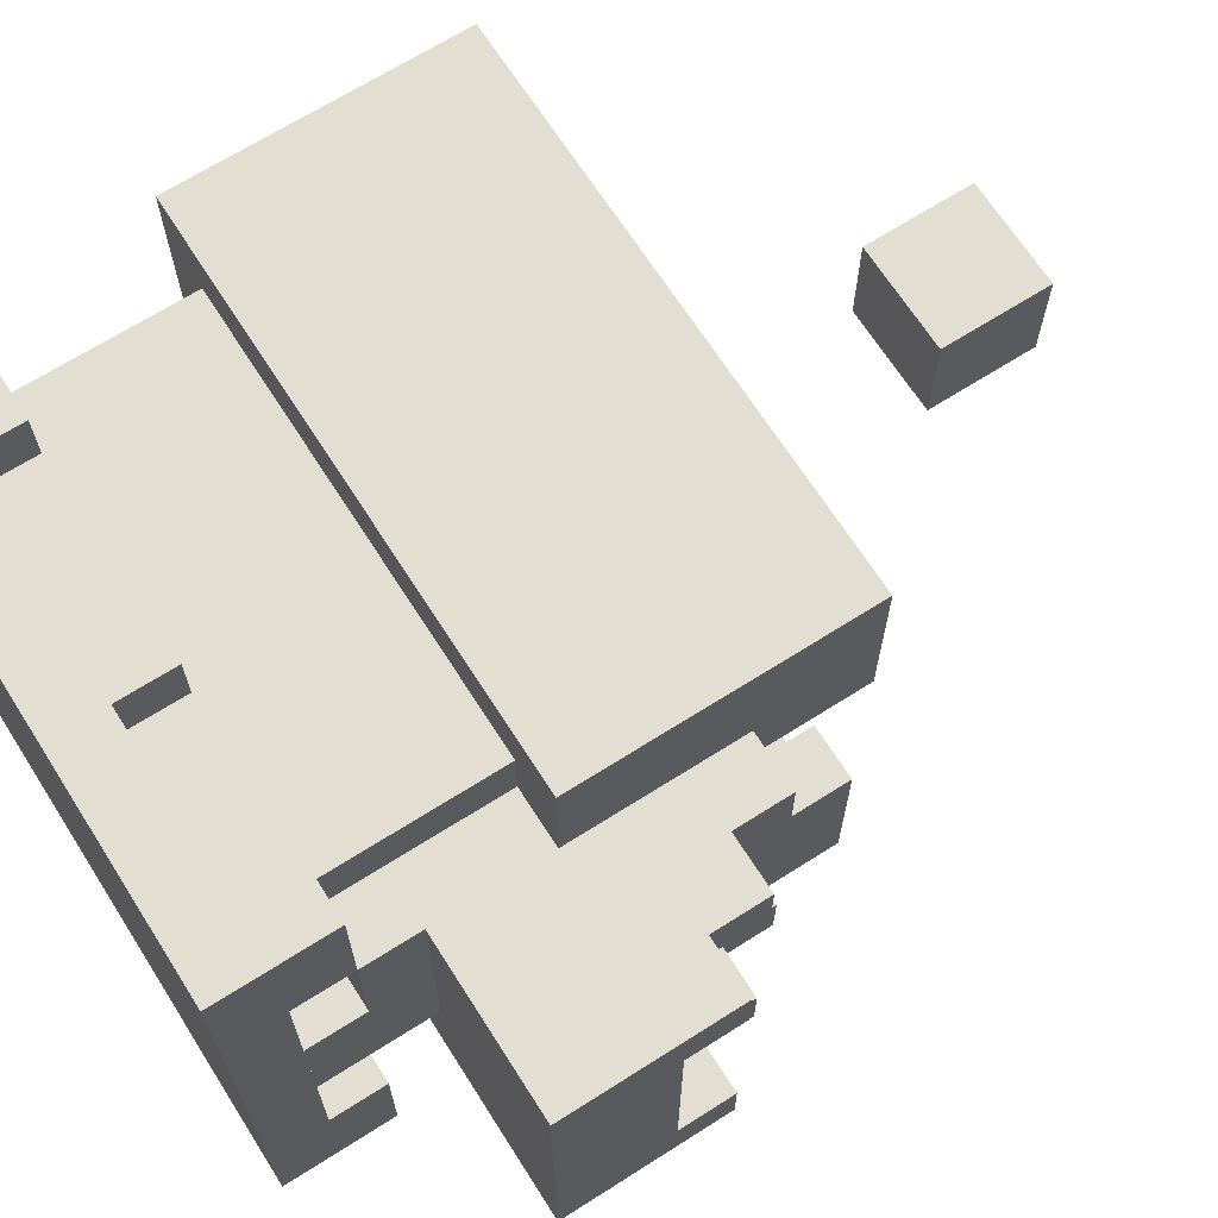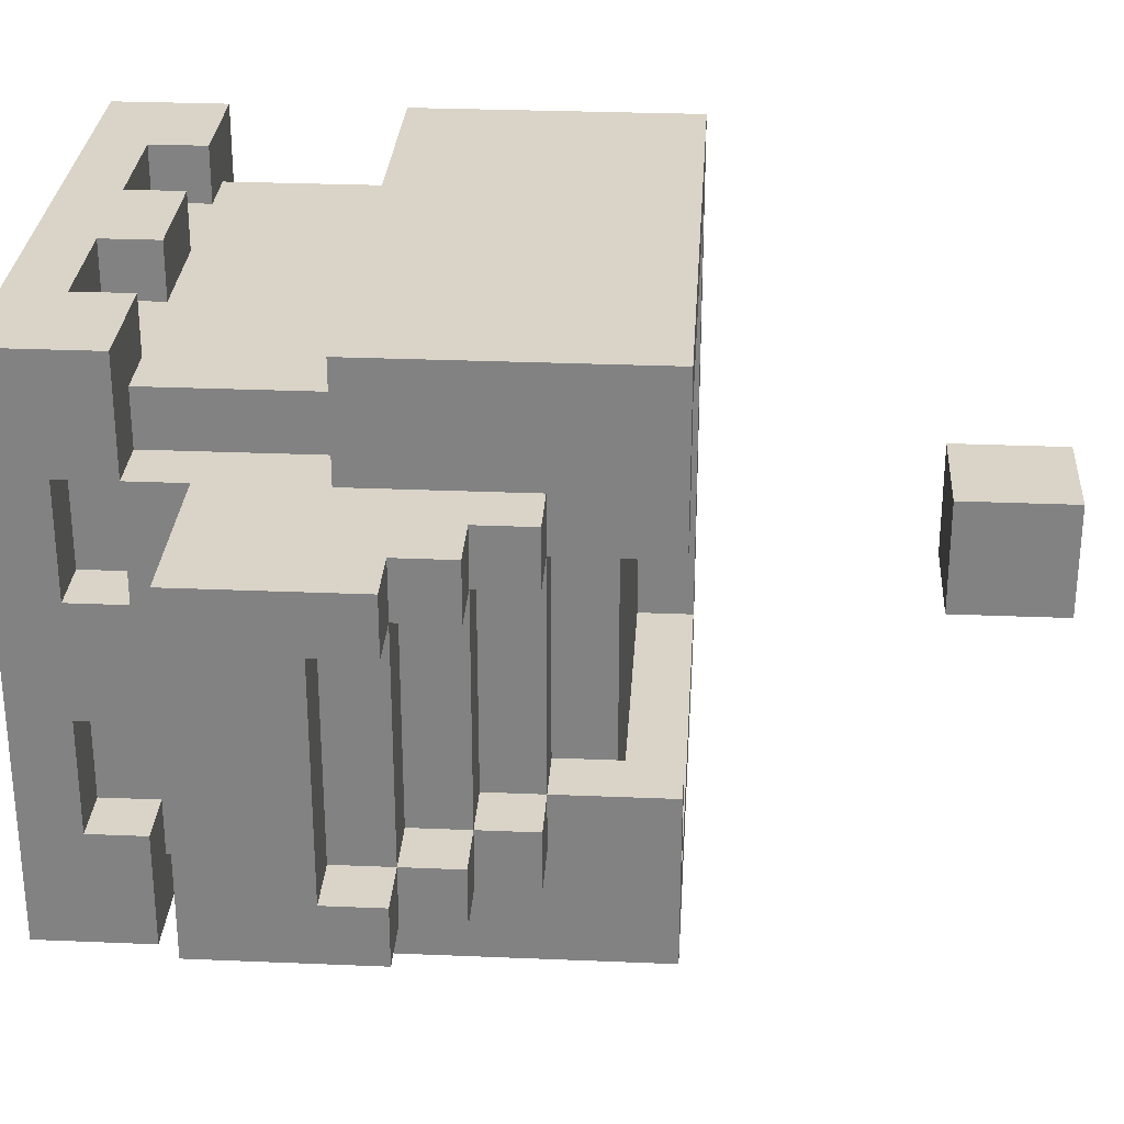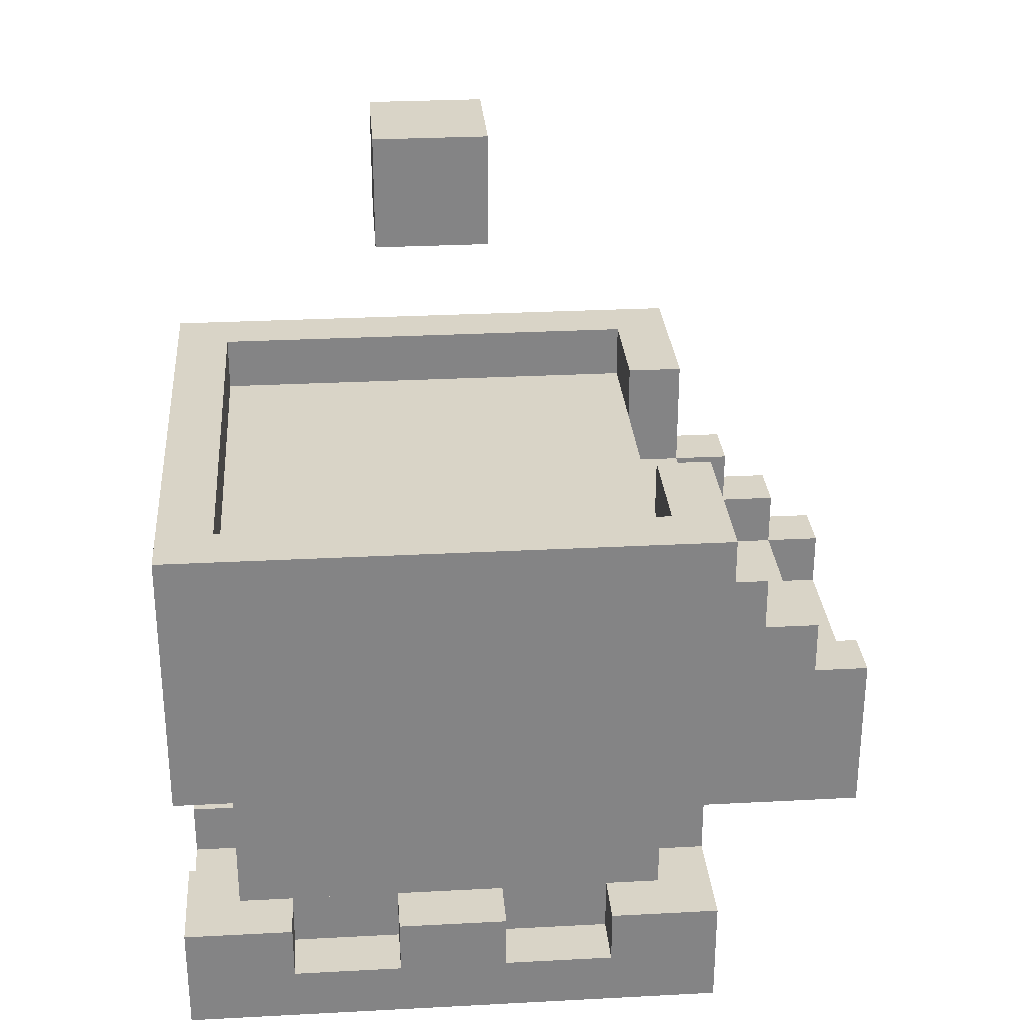
<metadata>
{"format":"obj","ext":"obj","renderer":"f3d","projection":"perspective","resolution":1024,"background":"white","views":[{"elev":67.6,"azim":57.5,"up":"+Z"},{"elev":28.7,"azim":93.6,"up":"+Z"},{"elev":28.8,"azim":-4.5,"up":"+Y"}]}
</metadata>
<code>
g Object_temple_BG6
v -1.3 -1.5 -0.7
v -1.3 -1.5 -0.3
v -1.1 -1.5 -0.3
v -1.1 -1.5 -0.7
v -1.3 -1.5 0.1
v -1.3 -1.5 0.5
v -1.1 -1.5 0.5
v -1.1 -1.5 0.1
v -1.3 -1.3 -1.1
v -1.3 -1.3 -0.9
v -0.9 -1.3 -0.9
v -0.9 -1.3 -1.1
v -1.3 -1.3 -0.9
v -1.3 -1.3 -0.7
v -1.1 -1.3 -0.7
v -1.1 -1.3 -0.9
v -1.3 -1.3 -0.3
v -1.3 -1.3 0.1
v -1.1 -1.3 0.1
v -1.1 -1.3 -0.3
v -1.3 -1.3 0.5
v -1.3 -1.3 0.9
v -1.1 -1.3 0.9
v -1.1 -1.3 0.5
v -1.3 0.3 -1.1
v -1.3 0.3 -0.9
v 0.7 0.3 -0.9
v 0.7 0.3 -1.1
v -1.3 0.3 -0.9
v -1.3 0.3 0.9
v -1.1 0.3 0.9
v -1.1 0.3 -0.9
v -1.1 -1.3 0.7
v -1.1 -1.3 0.9
v -0.9 -1.3 0.9
v -0.9 -1.3 0.7
v -1.1 0.1 -0.9
v -1.1 0.1 0.7
v 0.5 0.1 0.7
v 0.5 0.1 -0.9
v -1.1 0.3 0.7
v -1.1 0.3 0.9
v 0.7 0.3 0.9
v 0.7 0.3 0.7
v -0.9 -1.5 -1.1
v -0.9 -1.5 -0.9
v -0.5 -1.5 -0.9
v -0.5 -1.5 -1.1
v -0.9 -1.5 0.7
v -0.9 -1.5 0.9
v -0.5 -1.5 0.9
v -0.5 -1.5 0.7
v -0.5 -1.3 -1.1
v -0.5 -1.3 -0.9
v -0.1 -1.3 -0.9
v -0.1 -1.3 -1.1
v -0.5 -1.3 0.7
v -0.5 -1.3 0.9
v -0.1 -1.3 0.9
v -0.1 -1.3 0.7
v -0.5 1.5 -0.3
v -0.5 1.5 0.1
v -0.1 1.5 0.1
v -0.1 1.5 -0.3
v -0.1 -1.5 -1.1
v -0.1 -1.5 -0.9
v 0.3 -1.5 -0.9
v 0.3 -1.5 -1.1
v -0.1 -1.5 0.7
v -0.1 -1.5 0.9
v 0.3 -1.5 0.9
v 0.3 -1.5 0.7
v 0.3 -1.3 -1.1
v 0.3 -1.3 -0.9
v 0.7 -1.3 -0.9
v 0.7 -1.3 -1.1
v 0.3 -1.3 0.7
v 0.3 -1.3 0.9
v 0.7 -1.3 0.9
v 0.7 -1.3 0.7
v 0.5 -1.5 -0.7
v 0.5 -1.5 -0.3
v 0.7 -1.5 -0.3
v 0.7 -1.5 -0.7
v 0.5 -1.5 0.1
v 0.5 -1.5 0.5
v 0.7 -1.5 0.5
v 0.7 -1.5 0.1
v 0.5 -1.3 -0.9
v 0.5 -1.3 -0.7
v 0.7 -1.3 -0.7
v 0.7 -1.3 -0.9
v 0.5 -1.3 0.5
v 0.5 -1.3 0.7
v 0.7 -1.3 0.7
v 0.7 -1.3 0.5
v 0.5 -0.1 -0.5
v 0.5 -0.1 0.3
v 0.7 -0.1 0.3
v 0.7 -0.1 -0.5
v 0.5 0.3 -0.9
v 0.5 0.3 -0.5
v 0.7 0.3 -0.5
v 0.7 0.3 -0.9
v 0.5 0.3 0.3
v 0.5 0.3 0.7
v 0.7 0.3 0.7
v 0.7 0.3 0.3
v 0.7 -0.3 -0.5
v 0.7 -0.3 0.3
v 0.9 -0.3 0.3
v 0.9 -0.3 -0.5
v 0.7 -0.1 -0.7
v 0.7 -0.1 -0.5
v 0.9 -0.1 -0.5
v 0.9 -0.1 -0.7
v 0.7 -0.1 0.3
v 0.7 -0.1 0.5
v 0.9 -0.1 0.5
v 0.9 -0.1 0.3
v 0.9 -0.5 -0.5
v 0.9 -0.5 0.3
v 1.1 -0.5 0.3
v 1.1 -0.5 -0.5
v 0.9 -0.3 -0.7
v 0.9 -0.3 -0.5
v 1.1 -0.3 -0.5
v 1.1 -0.3 -0.7
v 0.9 -0.3 0.3
v 0.9 -0.3 0.5
v 1.1 -0.3 0.5
v 1.1 -0.3 0.3
v 1.1 -0.7 -0.5
v 1.1 -0.7 0.3
v 1.3 -0.7 0.3
v 1.3 -0.7 -0.5
v 1.1 -0.5 -0.7
v 1.1 -0.5 -0.5
v 1.3 -0.5 -0.5
v 1.3 -0.5 -0.7
v 1.1 -0.5 0.3
v 1.1 -0.5 0.5
v 1.3 -0.5 0.5
v 1.3 -0.5 0.3
v -1.3 -1.7 -1.1
v 0.7 -1.7 -1.1
v 0.7 -1.7 0.9
v -1.3 -1.7 0.9
v -1.3 -0.7 -1.1
v 0.7 -0.7 -1.1
v 0.7 -0.7 -0.9
v -1.3 -0.7 -0.9
v -1.3 -0.7 -0.9
v -1.1 -0.7 -0.9
v -1.1 -0.7 0.9
v -1.3 -0.7 0.9
v -1.1 -0.7 0.7
v 0.7 -0.7 0.7
v 0.7 -0.7 0.9
v -1.1 -0.7 0.9
v -0.5 1.1 -0.3
v -0.1 1.1 -0.3
v -0.1 1.1 0.1
v -0.5 1.1 0.1
v 0.5 -1.3 0.1
v 0.7 -1.3 0.1
v 0.7 -1.3 0.5
v 0.5 -1.3 0.5
v 0.5 -1.1 -0.7
v 1.3 -1.1 -0.7
v 1.3 -1.1 -0.3
v 0.5 -1.1 -0.3
v 0.5 -0.7 -0.9
v 0.7 -0.7 -0.9
v 0.7 -0.7 -0.7
v 0.5 -0.7 -0.7
v 0.5 -0.7 0.5
v 0.7 -0.7 0.5
v 0.7 -0.7 0.7
v 0.5 -0.7 0.7
v 0.7 -1.1 -0.3
v 1.3 -1.1 -0.3
v 1.3 -1.1 0.5
v 0.7 -1.1 0.5
v -1.3 -1.7 -1.1
v -1.3 -1.7 -0.7
v -1.3 -1.3 -0.7
v -1.3 -1.3 -1.1
v -1.3 -1.7 -0.7
v -1.3 -1.7 0.9
v -1.3 -1.5 0.9
v -1.3 -1.5 -0.7
v -1.3 -1.5 -0.3
v -1.3 -1.5 0.1
v -1.3 -1.3 0.1
v -1.3 -1.3 -0.3
v -1.3 -1.5 0.5
v -1.3 -1.5 0.9
v -1.3 -1.3 0.9
v -1.3 -1.3 0.5
v -1.3 -0.7 -1.1
v -1.3 -0.7 0.9
v -1.3 0.3 0.9
v -1.3 0.3 -1.1
v -1.1 -1.5 -0.7
v -1.1 -1.5 -0.3
v -1.1 -0.7 -0.3
v -1.1 -0.7 -0.7
v -1.1 -1.5 0.1
v -1.1 -1.5 0.5
v -1.1 -0.7 0.5
v -1.1 -0.7 0.1
v -1.1 -1.3 -0.9
v -1.1 -1.3 -0.7
v -1.1 -0.7 -0.7
v -1.1 -0.7 -0.9
v -1.1 -1.3 -0.3
v -1.1 -1.3 0.1
v -1.1 -0.7 0.1
v -1.1 -0.7 -0.3
v -1.1 -1.3 0.5
v -1.1 -1.3 0.7
v -1.1 -0.7 0.7
v -1.1 -0.7 0.5
v -0.5 -1.5 -1.1
v -0.5 -1.5 -0.9
v -0.5 -1.3 -0.9
v -0.5 -1.3 -1.1
v -0.5 -1.5 0.7
v -0.5 -1.5 0.9
v -0.5 -1.3 0.9
v -0.5 -1.3 0.7
v -0.5 1.1 -0.3
v -0.5 1.1 0.1
v -0.5 1.5 0.1
v -0.5 1.5 -0.3
v 0.3 -1.5 -1.1
v 0.3 -1.5 -0.9
v 0.3 -1.3 -0.9
v 0.3 -1.3 -1.1
v 0.3 -1.5 0.7
v 0.3 -1.5 0.9
v 0.3 -1.3 0.9
v 0.3 -1.3 0.7
v 0.5 0.1 -0.9
v 0.5 0.1 -0.5
v 0.5 0.3 -0.5
v 0.5 0.3 -0.9
v 0.5 0.1 0.3
v 0.5 0.1 0.7
v 0.5 0.3 0.7
v 0.5 0.3 0.3
v -1.1 0.1 -0.9
v -1.1 0.3 -0.9
v -1.1 0.3 0.7
v -1.1 0.1 0.7
v -0.9 -1.5 -1.1
v -0.9 -1.3 -1.1
v -0.9 -1.3 -0.9
v -0.9 -1.5 -0.9
v -0.9 -1.5 0.7
v -0.9 -1.3 0.7
v -0.9 -1.3 0.9
v -0.9 -1.5 0.9
v -0.1 -1.5 -1.1
v -0.1 -1.3 -1.1
v -0.1 -1.3 -0.9
v -0.1 -1.5 -0.9
v -0.1 -1.5 0.7
v -0.1 -1.3 0.7
v -0.1 -1.3 0.9
v -0.1 -1.5 0.9
v -0.1 1.1 -0.3
v -0.1 1.5 -0.3
v -0.1 1.5 0.1
v -0.1 1.1 0.1
v 0.5 -1.5 -0.7
v 0.5 -1.1 -0.7
v 0.5 -1.1 -0.3
v 0.5 -1.5 -0.3
v 0.5 -1.5 0.1
v 0.5 -1.3 0.1
v 0.5 -1.3 0.5
v 0.5 -1.5 0.5
v 0.5 -1.3 -0.9
v 0.5 -0.7 -0.9
v 0.5 -0.7 -0.7
v 0.5 -1.3 -0.7
v 0.5 -1.3 0.5
v 0.5 -0.7 0.5
v 0.5 -0.7 0.7
v 0.5 -1.3 0.7
v 0.5 -0.1 -0.5
v 0.5 0.1 -0.5
v 0.5 0.1 0.3
v 0.5 -0.1 0.3
v 0.7 -1.7 -1.1
v 0.7 -1.3 -1.1
v 0.7 -1.3 -0.7
v 0.7 -1.7 -0.7
v 0.7 -1.7 -0.7
v 0.7 -1.5 -0.7
v 0.7 -1.5 0.9
v 0.7 -1.7 0.9
v 0.7 -1.5 -0.3
v 0.7 -1.1 -0.3
v 0.7 -1.1 0.1
v 0.7 -1.5 0.1
v 0.7 -1.5 0.5
v 0.7 -1.3 0.5
v 0.7 -1.3 0.9
v 0.7 -1.5 0.9
v 0.7 -1.3 0.1
v 0.7 -1.1 0.1
v 0.7 -1.1 0.5
v 0.7 -1.3 0.5
v 0.7 -0.7 -1.1
v 0.7 0.3 -1.1
v 0.7 0.3 -0.7
v 0.7 -0.7 -0.7
v 0.7 -0.7 0.5
v 0.7 0.3 0.5
v 0.7 0.3 0.9
v 0.7 -0.7 0.9
v 0.7 -0.3 -0.5
v 0.7 -0.1 -0.5
v 0.7 -0.1 0.3
v 0.7 -0.3 0.3
v 0.7 -0.1 -0.7
v 0.7 0.3 -0.7
v 0.7 0.3 -0.5
v 0.7 -0.1 -0.5
v 0.7 -0.1 0.3
v 0.7 0.3 0.3
v 0.7 0.3 0.5
v 0.7 -0.1 0.5
v 0.9 -0.5 -0.5
v 0.9 -0.3 -0.5
v 0.9 -0.3 0.3
v 0.9 -0.5 0.3
v 0.9 -0.3 -0.7
v 0.9 -0.1 -0.7
v 0.9 -0.1 -0.5
v 0.9 -0.3 -0.5
v 0.9 -0.3 0.3
v 0.9 -0.1 0.3
v 0.9 -0.1 0.5
v 0.9 -0.3 0.5
v 1.1 -0.7 -0.5
v 1.1 -0.5 -0.5
v 1.1 -0.5 0.3
v 1.1 -0.7 0.3
v 1.1 -0.5 -0.7
v 1.1 -0.3 -0.7
v 1.1 -0.3 -0.5
v 1.1 -0.5 -0.5
v 1.1 -0.5 0.3
v 1.1 -0.3 0.3
v 1.1 -0.3 0.5
v 1.1 -0.5 0.5
v 1.3 -1.1 -0.7
v 1.3 -0.5 -0.7
v 1.3 -0.5 -0.5
v 1.3 -1.1 -0.5
v 1.3 -1.1 -0.5
v 1.3 -0.7 -0.5
v 1.3 -0.7 0.5
v 1.3 -1.1 0.5
v 1.3 -0.7 0.3
v 1.3 -0.5 0.3
v 1.3 -0.5 0.5
v 1.3 -0.7 0.5
v -1.3 -1.7 0.9
v 0.7 -1.7 0.9
v 0.7 -1.5 0.9
v -1.3 -1.5 0.9
v -1.3 -1.5 -0.7
v -1.1 -1.5 -0.7
v -1.1 -1.3 -0.7
v -1.3 -1.3 -0.7
v -1.3 -1.5 0.1
v -1.1 -1.5 0.1
v -1.1 -1.3 0.1
v -1.3 -1.3 0.1
v -1.3 -1.5 0.9
v -0.9 -1.5 0.9
v -0.9 -1.3 0.9
v -1.3 -1.3 0.9
v -1.3 -0.7 0.9
v 0.7 -0.7 0.9
v 0.7 0.3 0.9
v -1.3 0.3 0.9
v -1.1 -1.3 0.7
v 0.5 -1.3 0.7
v 0.5 -0.7 0.7
v -1.1 -0.7 0.7
v -1.1 0.1 -0.9
v 0.5 0.1 -0.9
v 0.5 0.3 -0.9
v -1.1 0.3 -0.9
v -0.9 -1.5 0.7
v -0.5 -1.5 0.7
v -0.5 -1.3 0.7
v -0.9 -1.3 0.7
v -0.5 -1.5 0.9
v -0.1 -1.5 0.9
v -0.1 -1.3 0.9
v -0.5 -1.3 0.9
v -0.5 1.1 0.1
v -0.1 1.1 0.1
v -0.1 1.5 0.1
v -0.5 1.5 0.1
v -0.1 -1.5 0.7
v 0.3 -1.5 0.7
v 0.3 -1.3 0.7
v -0.1 -1.3 0.7
v 0.3 -1.5 0.9
v 0.7 -1.5 0.9
v 0.7 -1.3 0.9
v 0.3 -1.3 0.9
v 0.5 -1.5 -0.7
v 0.7 -1.5 -0.7
v 0.7 -1.3 -0.7
v 0.5 -1.3 -0.7
v 0.5 -1.5 0.1
v 0.7 -1.5 0.1
v 0.7 -1.3 0.1
v 0.5 -1.3 0.1
v 0.5 -1.3 0.5
v 0.7 -1.3 0.5
v 0.7 -0.7 0.5
v 0.5 -0.7 0.5
v 0.5 -0.1 -0.5
v 0.7 -0.1 -0.5
v 0.7 0.3 -0.5
v 0.5 0.3 -0.5
v 0.7 -1.1 0.5
v 1.3 -1.1 0.5
v 1.3 -0.5 0.5
v 0.7 -0.5 0.5
v 0.7 -0.5 0.5
v 1.1 -0.5 0.5
v 1.1 -0.3 0.5
v 0.7 -0.3 0.5
v 0.7 -0.3 -0.5
v 0.9 -0.3 -0.5
v 0.9 -0.1 -0.5
v 0.7 -0.1 -0.5
v 0.7 -0.3 0.5
v 0.9 -0.3 0.5
v 0.9 -0.1 0.5
v 0.7 -0.1 0.5
v 0.9 -0.5 -0.5
v 1.1 -0.5 -0.5
v 1.1 -0.3 -0.5
v 0.9 -0.3 -0.5
v 1.1 -0.7 -0.5
v 1.3 -0.7 -0.5
v 1.3 -0.5 -0.5
v 1.1 -0.5 -0.5
v -1.3 -1.7 -1.1
v -1.3 -1.5 -1.1
v 0.7 -1.5 -1.1
v 0.7 -1.7 -1.1
v -1.3 -1.5 -1.1
v -1.3 -1.3 -1.1
v -0.9 -1.3 -1.1
v -0.9 -1.5 -1.1
v -1.3 -1.5 -0.3
v -1.3 -1.3 -0.3
v -1.1 -1.3 -0.3
v -1.1 -1.5 -0.3
v -1.3 -1.5 0.5
v -1.3 -1.3 0.5
v -1.1 -1.3 0.5
v -1.1 -1.5 0.5
v -1.3 -0.7 -1.1
v -1.3 0.3 -1.1
v 0.7 0.3 -1.1
v 0.7 -0.7 -1.1
v -1.1 -1.3 -0.9
v -1.1 -0.7 -0.9
v 0.5 -0.7 -0.9
v 0.5 -1.3 -0.9
v -1.1 0.1 0.7
v -1.1 0.3 0.7
v 0.5 0.3 0.7
v 0.5 0.1 0.7
v -0.9 -1.5 -0.9
v -0.9 -1.3 -0.9
v -0.5 -1.3 -0.9
v -0.5 -1.5 -0.9
v -0.5 -1.5 -1.1
v -0.5 -1.3 -1.1
v -0.1 -1.3 -1.1
v -0.1 -1.5 -1.1
v -0.5 1.1 -0.3
v -0.5 1.5 -0.3
v -0.1 1.5 -0.3
v -0.1 1.1 -0.3
v -0.1 -1.5 -0.9
v -0.1 -1.3 -0.9
v 0.3 -1.3 -0.9
v 0.3 -1.5 -0.9
v 0.3 -1.5 -1.1
v 0.3 -1.3 -1.1
v 0.7 -1.3 -1.1
v 0.7 -1.5 -1.1
v 0.5 -1.5 -0.3
v 0.5 -1.1 -0.3
v 0.7 -1.1 -0.3
v 0.7 -1.5 -0.3
v 0.5 -1.5 0.5
v 0.5 -1.3 0.5
v 0.7 -1.3 0.5
v 0.7 -1.5 0.5
v 0.5 -1.1 -0.7
v 0.5 -0.7 -0.7
v 1.3 -0.7 -0.7
v 1.3 -1.1 -0.7
v 0.5 -0.1 0.3
v 0.5 0.3 0.3
v 0.7 0.3 0.3
v 0.7 -0.1 0.3
v 0.7 -0.7 -0.7
v 0.7 -0.5 -0.7
v 1.3 -0.5 -0.7
v 1.3 -0.7 -0.7
v 0.7 -0.5 -0.7
v 0.7 -0.3 -0.7
v 1.1 -0.3 -0.7
v 1.1 -0.5 -0.7
v 0.7 -0.3 -0.7
v 0.7 -0.1 -0.7
v 0.9 -0.1 -0.7
v 0.9 -0.3 -0.7
v 0.7 -0.3 0.3
v 0.7 -0.1 0.3
v 0.9 -0.1 0.3
v 0.9 -0.3 0.3
v 0.9 -0.5 0.3
v 0.9 -0.3 0.3
v 1.1 -0.3 0.3
v 1.1 -0.5 0.3
v 1.1 -0.7 0.3
v 1.1 -0.5 0.3
v 1.3 -0.5 0.3
v 1.3 -0.7 0.3
f 1 2 3
f 1 3 4
f 5 6 7
f 5 7 8
f 9 10 11
f 9 11 12
f 13 14 15
f 13 15 16
f 17 18 19
f 17 19 20
f 21 22 23
f 21 23 24
f 25 26 27
f 25 27 28
f 29 30 31
f 29 31 32
f 33 34 35
f 33 35 36
f 37 38 39
f 37 39 40
f 41 42 43
f 41 43 44
f 45 46 47
f 45 47 48
f 49 50 51
f 49 51 52
f 53 54 55
f 53 55 56
f 57 58 59
f 57 59 60
f 61 62 63
f 61 63 64
f 65 66 67
f 65 67 68
f 69 70 71
f 69 71 72
f 73 74 75
f 73 75 76
f 77 78 79
f 77 79 80
f 81 82 83
f 81 83 84
f 85 86 87
f 85 87 88
f 89 90 91
f 89 91 92
f 93 94 95
f 93 95 96
f 97 98 99
f 97 99 100
f 101 102 103
f 101 103 104
f 105 106 107
f 105 107 108
f 109 110 111
f 109 111 112
f 113 114 115
f 113 115 116
f 117 118 119
f 117 119 120
f 121 122 123
f 121 123 124
f 125 126 127
f 125 127 128
f 129 130 131
f 129 131 132
f 133 134 135
f 133 135 136
f 137 138 139
f 137 139 140
f 141 142 143
f 141 143 144
f 145 146 147
f 145 147 148
f 149 150 151
f 149 151 152
f 153 154 155
f 153 155 156
f 157 158 159
f 157 159 160
f 161 162 163
f 161 163 164
f 165 166 167
f 165 167 168
f 169 170 171
f 169 171 172
f 173 174 175
f 173 175 176
f 177 178 179
f 177 179 180
f 181 182 183
f 181 183 184
f 185 186 187
f 185 187 188
f 189 190 191
f 189 191 192
f 193 194 195
f 193 195 196
f 197 198 199
f 197 199 200
f 201 202 203
f 201 203 204
f 205 206 207
f 205 207 208
f 209 210 211
f 209 211 212
f 213 214 215
f 213 215 216
f 217 218 219
f 217 219 220
f 221 222 223
f 221 223 224
f 225 226 227
f 225 227 228
f 229 230 231
f 229 231 232
f 233 234 235
f 233 235 236
f 237 238 239
f 237 239 240
f 241 242 243
f 241 243 244
f 245 246 247
f 245 247 248
f 249 250 251
f 249 251 252
f 253 254 255
f 253 255 256
f 257 258 259
f 257 259 260
f 261 262 263
f 261 263 264
f 265 266 267
f 265 267 268
f 269 270 271
f 269 271 272
f 273 274 275
f 273 275 276
f 277 278 279
f 277 279 280
f 281 282 283
f 281 283 284
f 285 286 287
f 285 287 288
f 289 290 291
f 289 291 292
f 293 294 295
f 293 295 296
f 297 298 299
f 297 299 300
f 301 302 303
f 301 303 304
f 305 306 307
f 305 307 308
f 309 310 311
f 309 311 312
f 313 314 315
f 313 315 316
f 317 318 319
f 317 319 320
f 321 322 323
f 321 323 324
f 325 326 327
f 325 327 328
f 329 330 331
f 329 331 332
f 333 334 335
f 333 335 336
f 337 338 339
f 337 339 340
f 341 342 343
f 341 343 344
f 345 346 347
f 345 347 348
f 349 350 351
f 349 351 352
f 353 354 355
f 353 355 356
f 357 358 359
f 357 359 360
f 361 362 363
f 361 363 364
f 365 366 367
f 365 367 368
f 369 370 371
f 369 371 372
f 373 374 375
f 373 375 376
f 377 378 379
f 377 379 380
f 381 382 383
f 381 383 384
f 385 386 387
f 385 387 388
f 389 390 391
f 389 391 392
f 393 394 395
f 393 395 396
f 397 398 399
f 397 399 400
f 401 402 403
f 401 403 404
f 405 406 407
f 405 407 408
f 409 410 411
f 409 411 412
f 413 414 415
f 413 415 416
f 417 418 419
f 417 419 420
f 421 422 423
f 421 423 424
f 425 426 427
f 425 427 428
f 429 430 431
f 429 431 432
f 433 434 435
f 433 435 436
f 437 438 439
f 437 439 440
f 441 442 443
f 441 443 444
f 445 446 447
f 445 447 448
f 449 450 451
f 449 451 452
f 453 454 455
f 453 455 456
f 457 458 459
f 457 459 460
f 461 462 463
f 461 463 464
f 465 466 467
f 465 467 468
f 469 470 471
f 469 471 472
f 473 474 475
f 473 475 476
f 477 478 479
f 477 479 480
f 481 482 483
f 481 483 484
f 485 486 487
f 485 487 488
f 489 490 491
f 489 491 492
f 493 494 495
f 493 495 496
f 497 498 499
f 497 499 500
f 501 502 503
f 501 503 504
f 505 506 507
f 505 507 508
f 509 510 511
f 509 511 512
f 513 514 515
f 513 515 516
f 517 518 519
f 517 519 520
f 521 522 523
f 521 523 524
f 525 526 527
f 525 527 528
f 529 530 531
f 529 531 532
f 533 534 535
f 533 535 536
f 537 538 539
f 537 539 540
f 541 542 543
f 541 543 544
f 545 546 547
f 545 547 548

</code>
